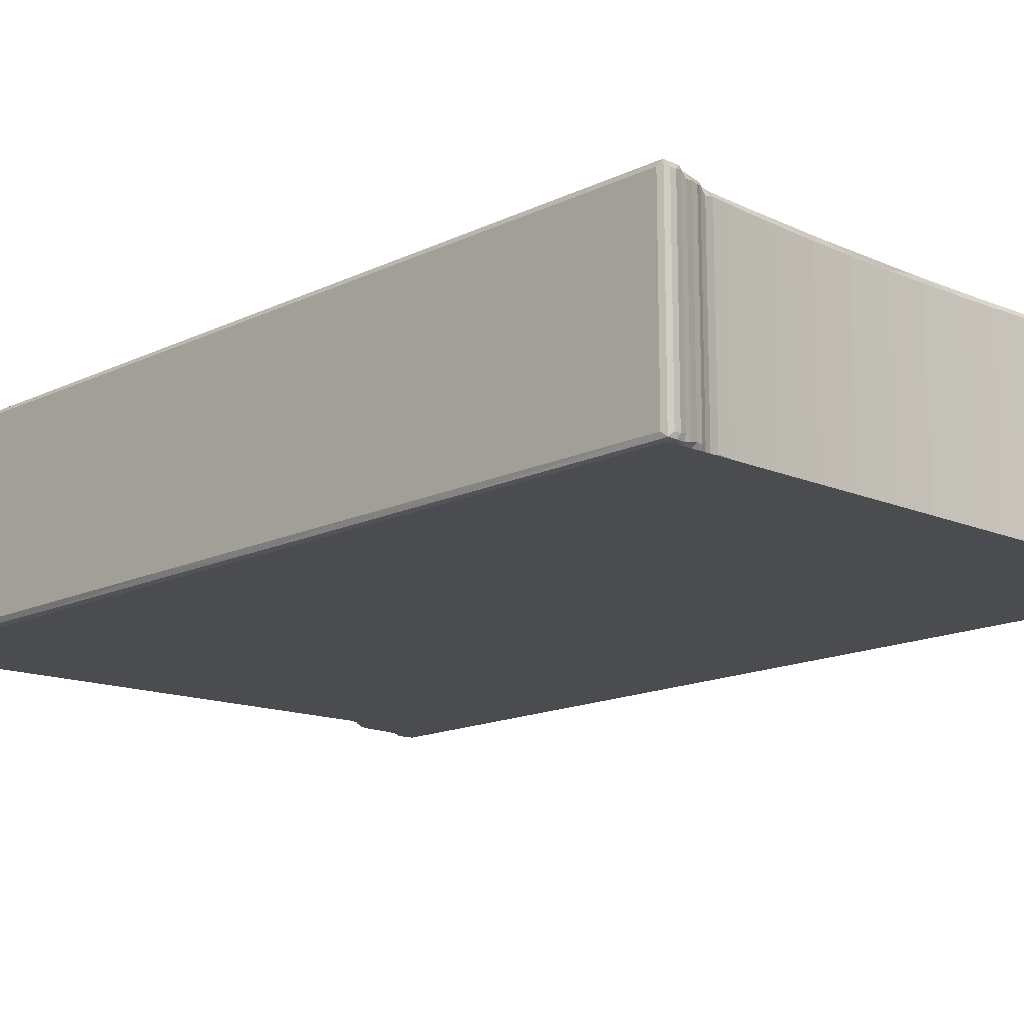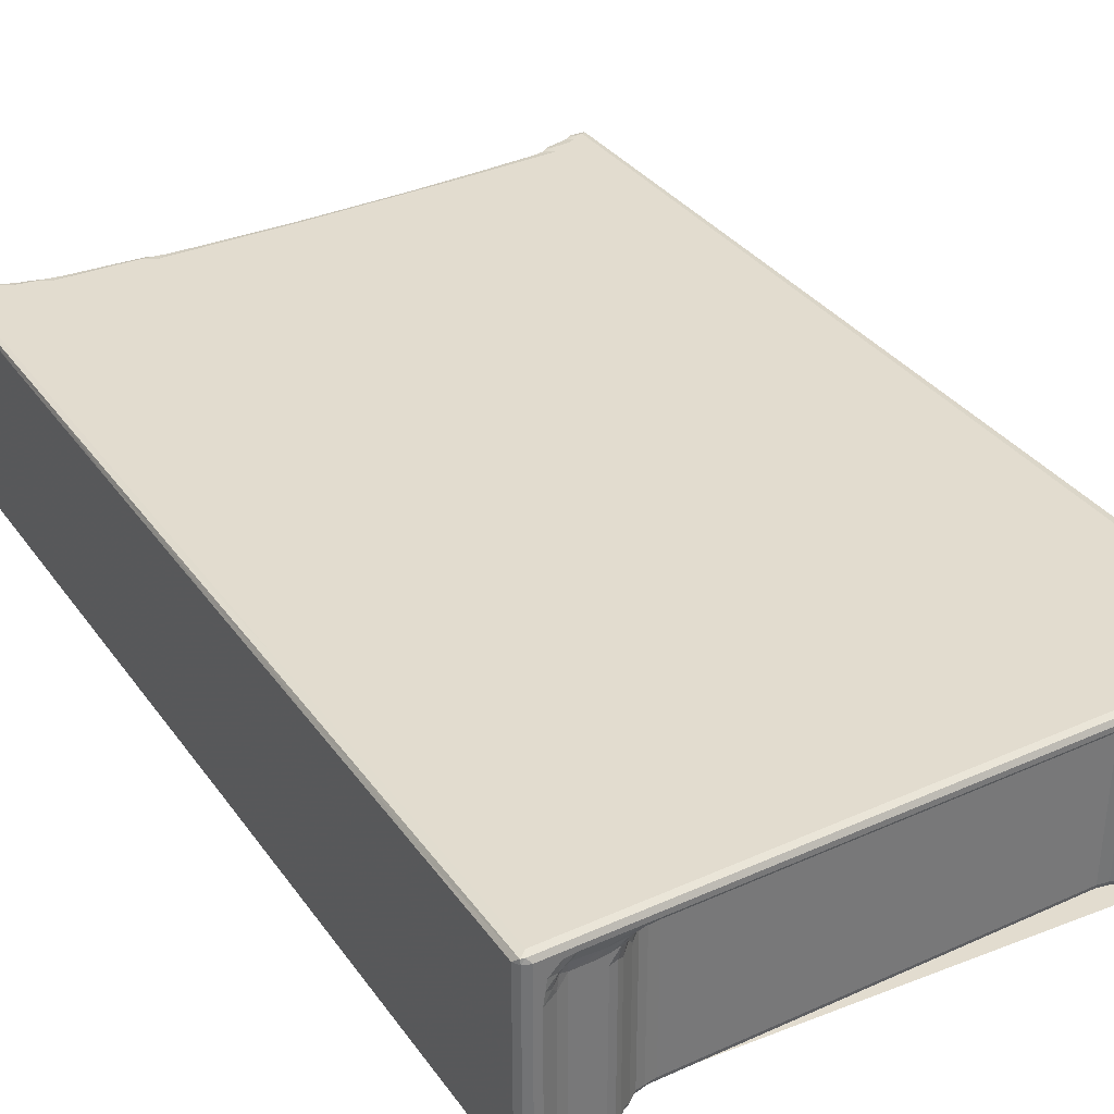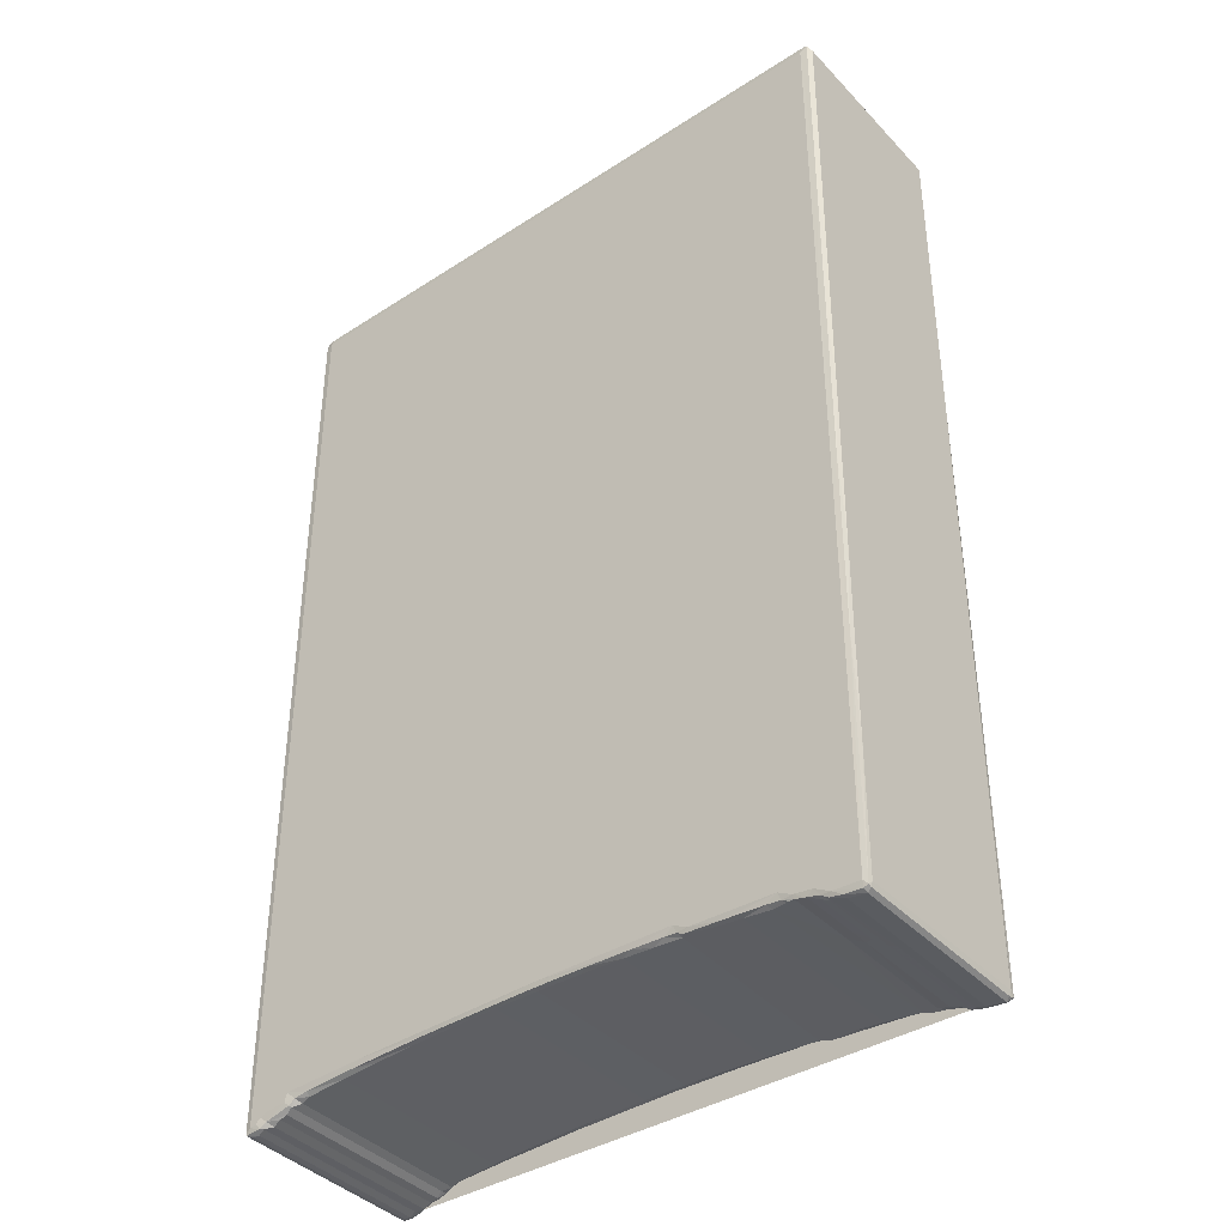
<metadata>
{"format":"obj","ext":"obj","renderer":"f3d","projection":"perspective","resolution":1024,"background":"white","views":[{"elev":-15.0,"azim":136.1,"up":"+Y"},{"elev":34.6,"azim":-30.9,"up":"+Y"},{"elev":-40.5,"azim":-141.5,"up":"+Z"}]}
</metadata>
<code>
v 22.61 23.87 4.065
v 22.61 24.55 3.888
v 22.55 24.29 4.491
v 23.03 23.76 4.449
v 23.23 23.87 3.888
v 23.01 24.33 3.638
v 25.74 23.76 4.642
v 25.1 23.87 4.108
v 24.76 24.32 3.923
v 27.08 23.76 5.454
v 26.26 23.88 4.404
v 25.63 24.33 4.176
v 26.89 23.84 4.85
v 26.96 24.32 4.749
v 28.21 23.87 5.226
v 27.84 24.31 5.073
v 22.5 23.87 23.07
v 22.4 24.32 21.4
v 23.01 42.65 3.638
v 22.55 42.7 4.488
v 22.61 42.92 3.888
v 27.85 35.63 5.101
v 24.76 42.69 3.923
v 25.6 35.09 4.165
v 26.23 35.19 4.4
v 26.98 36.05 4.766
v 22.44 42.69 16.99
v 28.96 23.76 5.731
v 29.64 23.88 5.438
v 28.89 24.35 5.332
v 30.14 23.84 5.739
v 30.34 24.32 5.526
v 30.23 23.76 6.45
v 31.51 23.87 5.928
v 31.71 24.34 5.7
v 34.78 23.87 6.186
v 33.7 24.32 5.932
v 38.39 23.76 6.817
v 39.64 23.76 7.503
v 36.23 24.31 6.21
v 28.85 36.62 5.326
v 33.74 42.69 5.938
v 36.1 42.71 6.196
v 39.04 23.87 6.478
v 39.57 23.84 6.772
v 39.77 24.3 6.545
v 40.87 23.87 6.921
v 41.98 24.33 6.72
v 43.99 23.87 7.08
v 48.67 23.76 7.754
v 44.8 24.33 6.923
v 39.21 42.68 6.497
v 41.94 42.69 6.717
v 44.81 42.68 6.923
v 48.08 23.87 7.241
v 48.8 24.32 7.141
v 54.38 23.86 7.401
v 52.88 24.31 7.292
v 48.96 42.68 7.148
v 53.15 42.7 7.298
v 22.27 24.32 36
v 22.39 23.87 41.39
v 22.26 42.69 36.63
v 22.84 23.76 61.91
v 22.13 24.32 50.85
v 22.31 23.87 53.89
v 22.1 42.69 54.39
v 83.44 23.76 98.49
v 22 24.32 66.41
v 22.22 23.87 69.07
v 21.96 42.69 70.66
v 31.28 23.76 95.27
v 21.84 24.32 83.76
v 22.11 23.87 87.39
v 23.79 23.76 97.53
v 21.83 42.69 85.35
v 22.73 23.76 98.49
v 21.71 24.33 98.49
v 22.04 23.87 98.79
v 22.2 23.9 99.13
v 22.04 24.32 99.09
v 22.73 24.32 99.34
v 23.61 23.76 98.45
v 23.45 24.32 99.34
v 23.87 23.84 99
v 29.71 23.75 97.38
v 30.01 23.76 96.45
v 24.57 23.88 98.42
v 24.14 24.09 99
v 24.84 24.55 98.67
v 25.86 24.32 98.34
v 25.86 23.87 98.07
v 27.95 24.32 98.34
v 28.57 23.87 98.06
v 21.71 42.68 98.49
v 22.73 42.69 99.34
v 23.44 38.74 99.34
v 25.86 39.79 98.34
v 27.95 39.79 98.34
v 24.83 38.89 98.67
v 30.96 23.76 96.31
v 30.76 23.88 97.07
v 32 23.88 96.15
v 31.42 23.84 96.74
v 31.53 24.1 96.82
v 32.29 24.55 96.37
v 30.96 24.55 97.21
v 28.88 24.32 98.26
v 29.7 24.32 98.01
v 30.23 23.85 97.64
v 30.33 24.1 97.65
v 33.17 24.32 96.08
v 33.65 23.87 95.75
v 34.24 24.32 95.9
v 30.33 38.39 97.65
v 28.88 38.74 98.26
v 31.53 38.39 96.82
v 32.29 39.09 96.36
v 29.7 38.74 98.01
v 52.26 39.79 95.9
v 33.17 39.79 96.08
v 34.23 39.79 95.9
v 72.63 23.76 95.25
v 71.92 23.87 95.75
v 27.83 37.69 5.07
v 26.02 43.11 4.301
v 26.96 42.7 4.746
v 26.23 42.69 4.388
v 27.85 43.13 5.082
v 22.62 43.15 4.005
v 23.08 43.14 3.874
v 23.02 43.26 4.487
v 25.65 43.26 4.61
v 24.79 43.15 4.028
v 26.69 43.17 4.746
v 27.15 43.26 5.462
v 28.96 43.26 5.732
v 22.47 43.15 26.88
v 31.09 42.67 5.625
v 28.88 43.14 5.332
v 29.61 42.69 5.428
v 29.99 43.17 5.719
v 29.42 43.09 5.403
v 30.26 43.26 6.445
v 31.36 43.14 5.898
v 35.4 43.14 6.215
v 38.4 43.26 6.805
v 39.68 43.26 7.507
v 38.84 43.13 6.461
v 39.43 43.17 6.76
v 40.54 43.14 6.893
v 43.82 43.15 7.064
v 48 43.15 7.232
v 52.77 43.26 7.808
v 53.86 43.15 7.388
v 22.9 43.26 40.24
v 22.36 43.15 45.75
v 22.84 43.26 63.37
v 49.78 43.26 41.35
v 22.26 43.15 62.48
v 33.28 43.26 76.38
v 22.17 43.15 78.68
v 22.73 43.26 98.49
v 22.04 42.69 99.09
v 23.61 39.94 99.34
v 23.77 40.99 99.34
v 24.81 42.03 99.34
v 24.3 39.59 99
v 25 40.29 98.67
v 24.69 40.82 99.09
v 25.5 41.1 98.82
v 25.86 42.19 99.34
v 25.86 41.49 99
v 28.24 40.81 98.67
v 30.65 42.19 99.34
v 22.03 43.14 98.99
v 22.39 43.15 99.09
v 30.96 39.09 97.21
v 31.62 39.59 96.95
v 32.38 40.29 96.49
v 31.17 40.44 97.5
v 32.01 40.79 97.36
v 32.65 41.03 96.86
v 31.57 41.26 98
v 28.88 39.79 98.26
v 29.82 39.94 98.18
v 30.01 40.97 98.68
v 30.45 39.59 97.82
v 30.87 40.79 98.2
v 31.04 41.64 99.01
v 32.11 41.6 98.44
v 32.14 41.8 99.09
v 33.17 40.79 96.62
v 33.18 41.45 97.43
v 34.23 40.79 96.45
v 34.23 41.45 97.35
v 33.19 41.76 98.49
v 33.19 41.8 99.09
v 54.42 43.26 98.49
v 71.91 40.79 96.45
v 71.92 41.45 97.35
v 72.97 41.76 98.49
v 79.24 42.69 99.34
v 83.08 43.15 99.09
v 57.02 24.32 7.366
v 70.29 23.76 7.763
v 64.74 23.86 7.388
v 61.56 24.31 7.363
v 61.5 42.69 7.361
v 57.39 42.69 7.37
v 65.08 24.32 7.291
v 67.35 24.31 7.217
v 72.49 23.87 7.156
v 70.4 24.32 7.084
v 65.84 42.69 7.273
v 69.95 42.69 7.107
v 73.22 24.33 6.922
v 77.51 23.87 6.906
v 75.43 24.32 6.771
v 78.77 23.76 7.515
v 77.17 24.32 6.634
v 78.52 23.81 6.82
v 78.15 24.1 6.467
v 83.23 23.76 5.637
v 73.42 42.68 6.91
v 78.15 42.46 6.467
v 75.38 42.69 6.774
v 81.96 23.92 5.287
v 81.92 24.55 5.215
v 81.22 24.1 5.388
v 81.88 23.78 5.733
v 82.87 23.87 5.141
v 82.65 24.32 4.998
v 78.96 23.92 6.231
v 78.93 24.55 6.188
v 79.53 23.76 6.637
v 79.79 23.87 6
v 79.63 24.32 5.843
v 80.65 23.87 5.927
v 80.35 24.32 5.654
v 81.85 23.76 6.439
v 83.74 23.9 5.146
v 83.24 24.32 4.998
v 83.74 23.86 5.672
v 83.89 24.31 5.634
v 82.65 42.69 4.998
v 81.92 42.92 5.215
v 81.22 42.46 5.388
v 79.63 42.69 5.843
v 83.9 42.69 5.636
v 83.98 42.68 20.06
v 83.82 23.87 25.85
v 84.07 24.32 34.9
v 83.91 23.87 47.76
v 84.21 24.32 58.77
v 84.21 32.98 59.14
v 73.99 23.76 95.47
v 84.02 23.87 76.04
v 84.33 24.32 78.91
v 84.45 42.68 98.49
v 71.92 24.32 95.9
v 72.98 24.32 96.09
v 72.98 23.87 95.94
v 73.85 24.32 96.41
v 74.17 23.84 96.35
v 77.34 23.76 98.47
v 74.75 23.92 97.01
v 74.63 24.27 96.92
v 75.34 23.84 97.31
v 75.9 24 97.91
v 76.47 23.84 98.25
v 77.1 23.89 98.83
v 76.92 24.33 98.7
v 77.53 24.33 99.06
v 78.32 24.32 99.28
v 78.38 23.87 99.08
v 71.92 39.79 95.9
v 73.85 39.79 96.41
v 72.98 39.79 96.09
v 74.6 38.74 96.89
v 77.53 39.79 99.06
v 76.92 38.76 98.7
v 84.45 24.33 98.49
v 84.11 23.87 98.48
v 79.25 24.32 99.34
v 83.87 23.86 99.08
v 83.42 24.32 99.34
v 84.11 24.1 99.09
v 83.42 42.69 99.34
v 84.11 42.46 99.09
v 64.4 43.15 7.397
v 70.97 43.26 7.744
v 66.62 43.26 26.69
v 72.16 43.15 7.177
v 77.17 42.69 6.634
v 77.12 43.14 6.941
v 79.24 43.26 7.511
v 78.42 43.13 6.721
v 78.93 42.92 6.188
v 80.35 42.69 5.654
v 83.74 43.11 5.139
v 83.24 42.69 4.998
v 82.16 43.17 5.213
v 82.5 43.26 5.671
v 81.49 43.13 5.652
v 79.01 43.17 6.267
v 79.46 43.26 6.665
v 82.34 43.26 6.463
v 83.23 43.26 5.639
v 83.74 43.15 5.386
v 83.8 43.15 19.79
v 71.98 43.26 49.51
v 83.33 43.26 51.08
v 84.08 42.69 37.45
v 83.87 43.15 38.55
v 84.22 42.69 61.21
v 83.94 43.15 56.88
v 84.02 43.15 77.24
v 83.43 43.26 98.49
v 84.34 42.69 80.65
v 76.1 42.19 99.34
v 74.01 41.8 99.09
v 73.06 40.64 96.43
v 73.06 41.29 97.23
v 73.63 40.31 96.28
v 74.11 40.92 97.22
v 74.1 41.6 98.38
v 78.32 40.83 99.28
v 74.6 39.79 96.89
v 75.05 39.94 97.46
v 74.84 40.54 97.42
v 76.11 39.91 98.28
v 75.28 40.92 98.11
v 75.06 41.8 99.09
v 75.81 40.77 98.49
v 76.31 41.06 98.87
v 76.79 39.94 98.81
v 77.34 40.99 99.2
v 77.21 42.03 99.31
v 78.26 41.88 99.31
v 84.11 43.15 98.19
v 83.94 43.09 98.97
f 1 3 2
f 1 5 4
f 1 6 5
f 1 2 6
f 5 7 4
f 5 8 7
f 5 9 8
f 5 6 9
f 4 7 10
f 8 11 7
f 8 12 11
f 8 9 12
f 11 14 13
f 11 13 7
f 7 13 10
f 13 15 10
f 13 16 15
f 13 14 16
f 1 17 3
f 1 4 17
f 17 18 3
f 2 3 20
f 2 20 21
f 2 19 6
f 2 21 19
f 6 19 9
f 14 22 16
f 19 23 9
f 9 23 12
f 23 24 12
f 11 25 14
f 12 25 11
f 25 26 14
f 12 24 25
f 14 26 22
f 15 28 10
f 15 29 28
f 15 30 29
f 15 16 30
f 29 32 31
f 29 31 28
f 29 30 32
f 10 28 33
f 28 31 33
f 10 33 4
f 31 34 33
f 31 35 34
f 31 32 35
f 34 36 33
f 34 37 36
f 34 35 37
f 36 38 33
f 36 37 40
f 38 39 33
f 33 39 4
f 16 22 30
f 22 41 30
f 30 41 32
f 37 42 40
f 36 44 38
f 36 40 44
f 44 46 45
f 44 45 38
f 38 45 39
f 45 47 39
f 45 46 47
f 47 46 48
f 47 49 39
f 47 48 49
f 49 50 39
f 49 48 51
f 44 52 46
f 46 53 48
f 46 52 53
f 48 53 51
f 49 55 50
f 49 51 55
f 55 51 56
f 55 57 50
f 55 58 57
f 55 56 58
f 17 61 18
f 17 62 61
f 17 4 62
f 62 4 64
f 62 65 61
f 62 66 65
f 62 64 66
f 61 65 63
f 39 50 4
f 64 4 68
f 66 69 65
f 66 70 69
f 66 64 70
f 65 69 67
f 70 73 69
f 70 74 73
f 70 64 74
f 69 73 71
f 64 68 72
f 74 64 77
f 64 75 77
f 74 78 73
f 74 79 78
f 74 77 79
f 80 82 81
f 79 81 78
f 79 80 81
f 79 77 80
f 77 75 83
f 80 84 82
f 80 85 84
f 77 85 80
f 77 83 85
f 75 72 87
f 75 87 86
f 75 88 83
f 88 89 85
f 88 90 89
f 85 89 84
f 83 88 85
f 88 91 90
f 88 92 91
f 75 92 88
f 75 86 92
f 92 93 91
f 92 94 93
f 86 94 92
f 73 78 76
f 81 82 96
f 82 84 97
f 82 97 96
f 90 91 98
f 90 97 89
f 84 89 97
f 91 93 98
f 98 93 99
f 90 100 97
f 90 98 100
f 64 72 75
f 87 72 101
f 87 102 86
f 87 101 102
f 72 103 101
f 103 105 104
f 103 106 105
f 102 105 107
f 102 104 105
f 101 104 102
f 101 103 104
f 94 108 93
f 94 109 108
f 94 110 109
f 86 110 94
f 102 111 110
f 102 107 111
f 110 111 109
f 86 102 110
f 103 112 106
f 103 113 112
f 72 113 103
f 113 114 112
f 107 105 115
f 93 116 99
f 93 108 116
f 108 109 116
f 107 115 111
f 109 111 115
f 106 117 105
f 106 118 117
f 115 105 117
f 116 109 119
f 109 115 119
f 106 121 118
f 106 112 121
f 112 114 121
f 121 114 122
f 114 120 122
f 72 68 123
f 113 124 114
f 72 124 113
f 72 123 124
f 20 3 27
f 26 125 22
f 23 126 24
f 25 127 26
f 25 128 127
f 24 128 25
f 24 126 128
f 26 129 125
f 26 127 129
f 3 18 27
f 130 132 131
f 21 20 130
f 21 131 19
f 21 130 131
f 131 132 133
f 20 27 130
f 131 133 134
f 19 134 23
f 19 131 134
f 134 133 126
f 23 134 126
f 128 135 127
f 128 126 135
f 126 133 135
f 133 136 135
f 135 136 129
f 127 135 129
f 130 138 132
f 27 138 130
f 132 136 133
f 32 41 139
f 22 125 41
f 32 139 35
f 125 140 41
f 125 129 140
f 41 140 139
f 140 141 139
f 35 42 37
f 42 43 40
f 35 139 42
f 129 137 140
f 129 136 137
f 141 142 139
f 141 143 142
f 140 142 143
f 140 137 142
f 140 143 141
f 137 144 142
f 137 136 144
f 142 144 145
f 139 142 145
f 139 145 42
f 145 144 146
f 42 145 146
f 42 146 43
f 146 144 147
f 147 144 148
f 40 52 44
f 40 43 52
f 53 54 51
f 43 149 52
f 146 147 149
f 43 146 149
f 52 149 150
f 149 147 150
f 147 148 150
f 150 148 151
f 52 150 151
f 52 151 53
f 151 148 152
f 53 151 152
f 53 152 54
f 51 59 56
f 51 54 59
f 56 59 58
f 58 59 60
f 152 154 153
f 152 148 154
f 54 152 153
f 54 153 59
f 153 154 155
f 59 153 155
f 59 155 60
f 18 61 27
f 27 61 63
f 138 156 132
f 156 136 132
f 27 63 138
f 136 156 144
f 65 67 63
f 138 157 156
f 63 157 138
f 63 67 157
f 157 158 156
f 144 156 159
f 148 144 159
f 148 159 154
f 69 71 67
f 157 160 158
f 67 160 157
f 67 71 160
f 156 158 161
f 156 161 159
f 73 76 71
f 160 162 158
f 71 162 160
f 71 76 162
f 162 163 158
f 158 163 161
f 78 95 76
f 78 81 95
f 81 96 164
f 95 81 164
f 96 97 165
f 96 165 166
f 96 166 167
f 100 169 168
f 97 168 165
f 97 100 168
f 100 98 169
f 169 170 168
f 169 171 170
f 165 170 166
f 165 168 170
f 166 170 167
f 169 98 171
f 170 172 167
f 170 173 172
f 171 173 170
f 98 174 171
f 98 99 174
f 173 175 172
f 173 171 175
f 174 175 171
f 162 176 163
f 76 176 162
f 76 95 176
f 176 177 163
f 164 177 176
f 164 96 177
f 95 164 176
f 167 172 96
f 172 175 96
f 118 179 117
f 118 180 179
f 178 179 181
f 178 117 179
f 180 182 179
f 180 183 182
f 181 182 184
f 181 179 182
f 99 116 185
f 116 186 185
f 116 119 186
f 99 185 174
f 185 187 174
f 185 186 187
f 174 187 175
f 117 178 115
f 178 188 115
f 178 181 188
f 119 188 186
f 119 115 188
f 181 189 188
f 181 184 189
f 186 189 187
f 186 188 189
f 187 190 175
f 187 189 190
f 184 191 189
f 184 182 191
f 190 192 175
f 189 192 190
f 189 191 192
f 118 121 180
f 180 193 183
f 180 121 193
f 183 194 182
f 183 193 194
f 121 195 193
f 121 122 195
f 193 196 194
f 193 195 196
f 182 197 191
f 182 194 197
f 192 198 175
f 191 198 192
f 191 197 198
f 194 196 197
f 161 163 199
f 122 120 195
f 120 200 195
f 195 201 196
f 195 200 201
f 196 202 197
f 197 202 198
f 196 201 202
f 161 199 159
f 175 203 96
f 96 203 177
f 163 177 199
f 199 177 204
f 203 204 177
f 57 58 205
f 57 206 50
f 57 207 206
f 57 208 207
f 57 205 208
f 58 60 205
f 205 210 208
f 207 208 211
f 207 211 212
f 207 213 206
f 207 212 213
f 213 212 214
f 211 215 212
f 215 216 212
f 212 216 214
f 213 214 217
f 213 218 206
f 213 219 218
f 213 217 219
f 218 220 206
f 218 219 221
f 218 222 220
f 218 223 222
f 218 221 223
f 206 220 224
f 217 225 219
f 221 226 223
f 225 227 219
f 228 230 229
f 228 231 230
f 228 232 231
f 228 233 232
f 228 229 233
f 234 223 235
f 234 222 223
f 234 236 222
f 234 237 236
f 234 238 237
f 234 235 238
f 222 236 220
f 237 239 236
f 237 240 239
f 237 238 240
f 239 241 236
f 239 231 241
f 239 230 231
f 239 240 230
f 236 241 220
f 220 241 224
f 232 224 231
f 232 242 224
f 232 243 242
f 232 233 243
f 242 245 244
f 242 244 224
f 231 224 241
f 229 246 233
f 235 223 226
f 229 248 247
f 229 230 248
f 229 247 246
f 235 249 238
f 238 249 240
f 240 248 230
f 233 246 243
f 242 250 245
f 50 206 4
f 206 224 4
f 244 245 252
f 224 244 252
f 252 245 253
f 252 253 254
f 224 252 254
f 245 250 253
f 4 224 68
f 224 254 68
f 254 253 255
f 250 256 253
f 250 251 256
f 253 256 255
f 254 255 258
f 68 254 258
f 258 255 259
f 255 256 259
f 124 261 114
f 68 257 123
f 114 261 120
f 124 262 261
f 124 263 262
f 123 263 124
f 263 264 262
f 263 265 264
f 123 265 263
f 123 257 265
f 267 269 268
f 265 268 264
f 265 267 268
f 265 269 267
f 265 257 269
f 257 266 269
f 257 68 266
f 269 270 268
f 269 271 270
f 269 266 271
f 272 274 273
f 271 273 270
f 271 272 273
f 271 266 272
f 272 275 274
f 272 276 275
f 266 276 272
f 261 277 120
f 261 262 277
f 262 264 278
f 277 262 279
f 262 278 279
f 268 270 273
f 264 280 278
f 264 268 280
f 268 273 280
f 273 274 281
f 273 281 282
f 274 275 281
f 258 259 283
f 258 283 284
f 68 258 284
f 276 285 275
f 276 286 285
f 266 286 276
f 286 287 285
f 266 68 286
f 284 288 286
f 284 283 288
f 286 288 287
f 68 284 286
f 275 285 203
f 285 289 203
f 285 287 289
f 259 260 283
f 283 260 288
f 259 256 260
f 287 288 289
f 260 290 288
f 289 288 290
f 205 60 210
f 208 210 209
f 60 155 210
f 155 154 291
f 210 155 291
f 210 291 209
f 291 154 292
f 154 293 292
f 209 215 208
f 208 215 211
f 209 291 215
f 291 292 294
f 215 294 216
f 215 291 294
f 214 225 217
f 214 216 225
f 219 295 221
f 219 227 295
f 221 295 226
f 216 294 225
f 294 292 296
f 225 296 227
f 225 294 296
f 296 292 297
f 227 296 295
f 296 297 298
f 295 298 226
f 295 296 298
f 235 226 299
f 235 299 249
f 249 300 240
f 240 300 248
f 242 301 250
f 243 301 242
f 246 302 243
f 243 302 301
f 303 305 304
f 247 305 303
f 247 248 305
f 247 303 246
f 306 298 307
f 299 298 306
f 299 226 298
f 299 306 249
f 298 297 307
f 306 307 305
f 249 305 300
f 249 306 305
f 305 307 308
f 300 305 248
f 305 308 304
f 307 297 308
f 303 309 301
f 303 304 309
f 246 301 302
f 246 303 301
f 301 310 250
f 301 309 310
f 304 308 309
f 297 309 308
f 250 311 251
f 250 310 311
f 309 311 310
f 154 312 293
f 292 313 297
f 251 311 314
f 297 313 309
f 314 311 315
f 309 315 311
f 309 313 315
f 293 312 313
f 293 313 292
f 251 314 256
f 256 314 316
f 314 317 316
f 314 315 317
f 313 317 315
f 159 199 154
f 154 199 312
f 316 317 318
f 313 318 317
f 312 199 313
f 199 319 313
f 256 316 260
f 260 316 320
f 316 318 320
f 313 319 318
f 120 277 200
f 198 321 175
f 198 322 321
f 202 322 198
f 175 321 203
f 277 323 200
f 277 279 323
f 200 324 201
f 200 323 324
f 279 325 323
f 279 278 325
f 323 326 324
f 323 325 326
f 201 324 202
f 324 327 202
f 324 326 327
f 202 327 322
f 273 282 280
f 281 275 328
f 280 330 329
f 278 280 329
f 329 331 326
f 329 330 331
f 278 326 325
f 278 329 326
f 280 332 330
f 280 282 332
f 326 333 327
f 326 331 333
f 322 334 321
f 327 334 322
f 327 333 334
f 332 335 333
f 330 333 331
f 330 332 333
f 334 336 321
f 333 336 334
f 333 335 336
f 282 281 337
f 282 337 332
f 337 338 336
f 337 281 338
f 332 336 335
f 332 337 336
f 336 339 321
f 336 338 339
f 281 328 338
f 338 340 339
f 338 328 340
f 199 204 319
f 321 339 203
f 339 340 203
f 275 203 328
f 328 203 340
f 320 318 260
f 260 318 341
f 319 341 318
f 203 289 204
f 260 342 290
f 260 341 342
f 319 342 341
f 319 204 342
f 289 342 204
f 289 290 342

</code>
